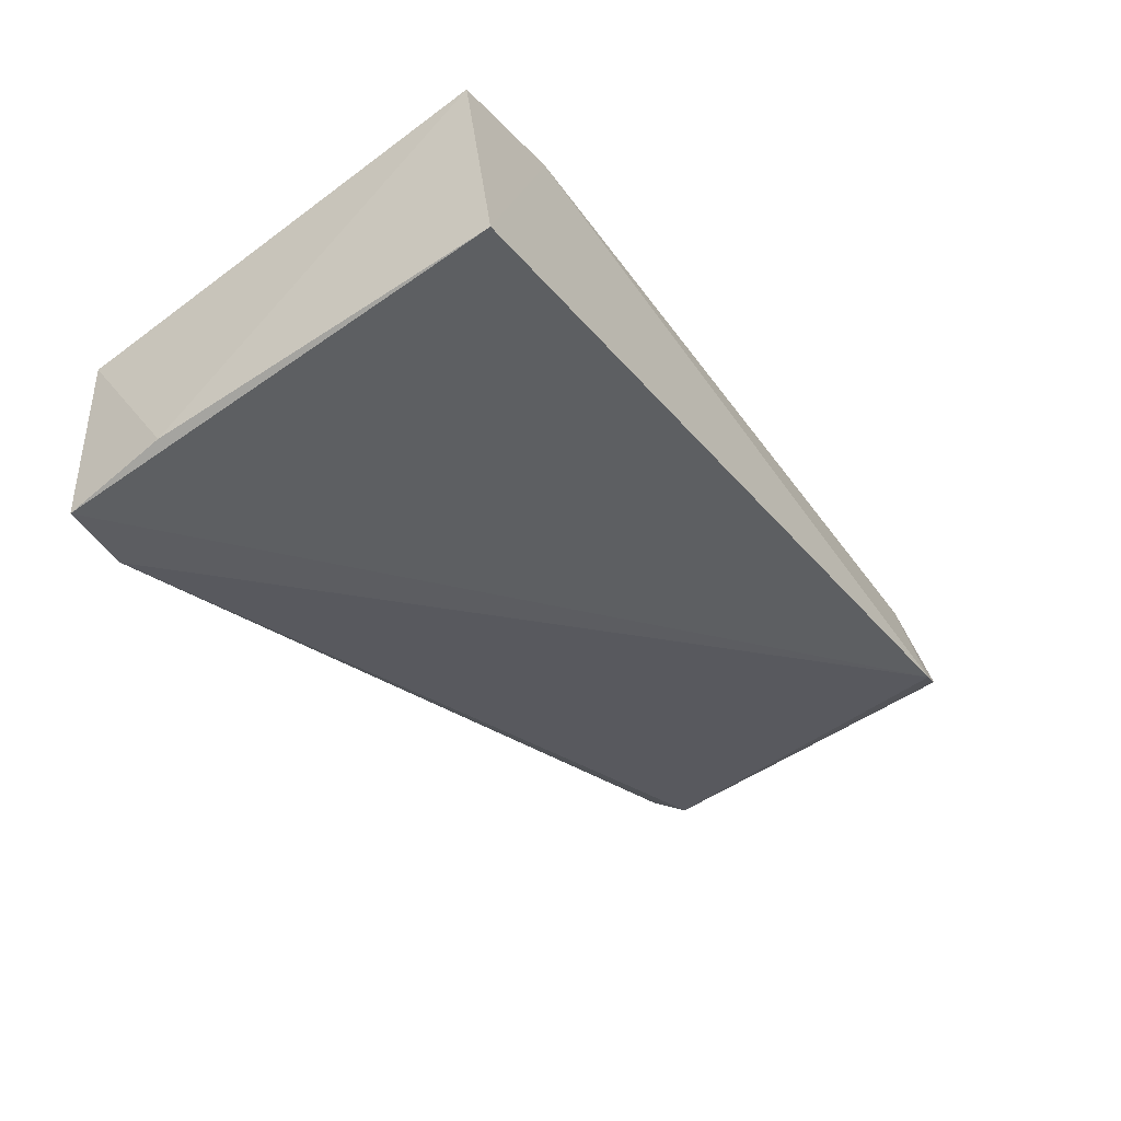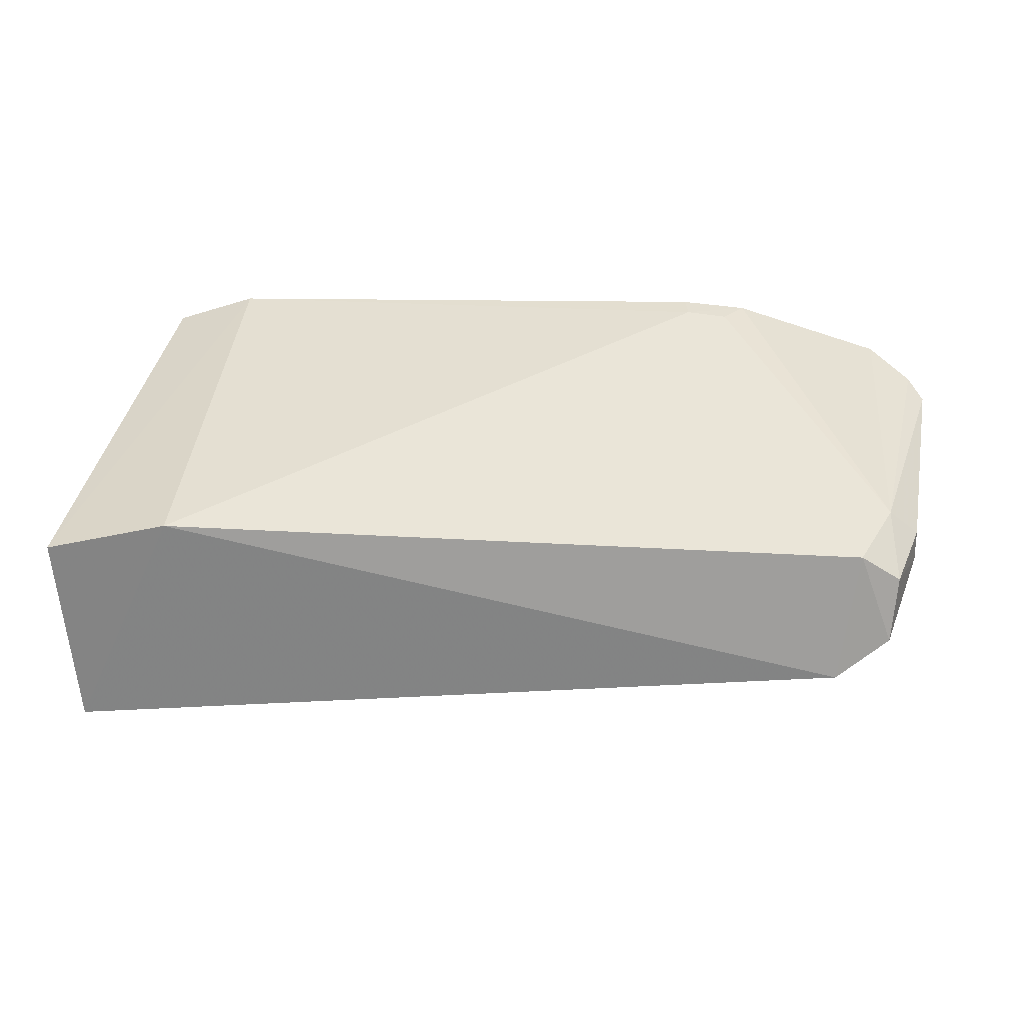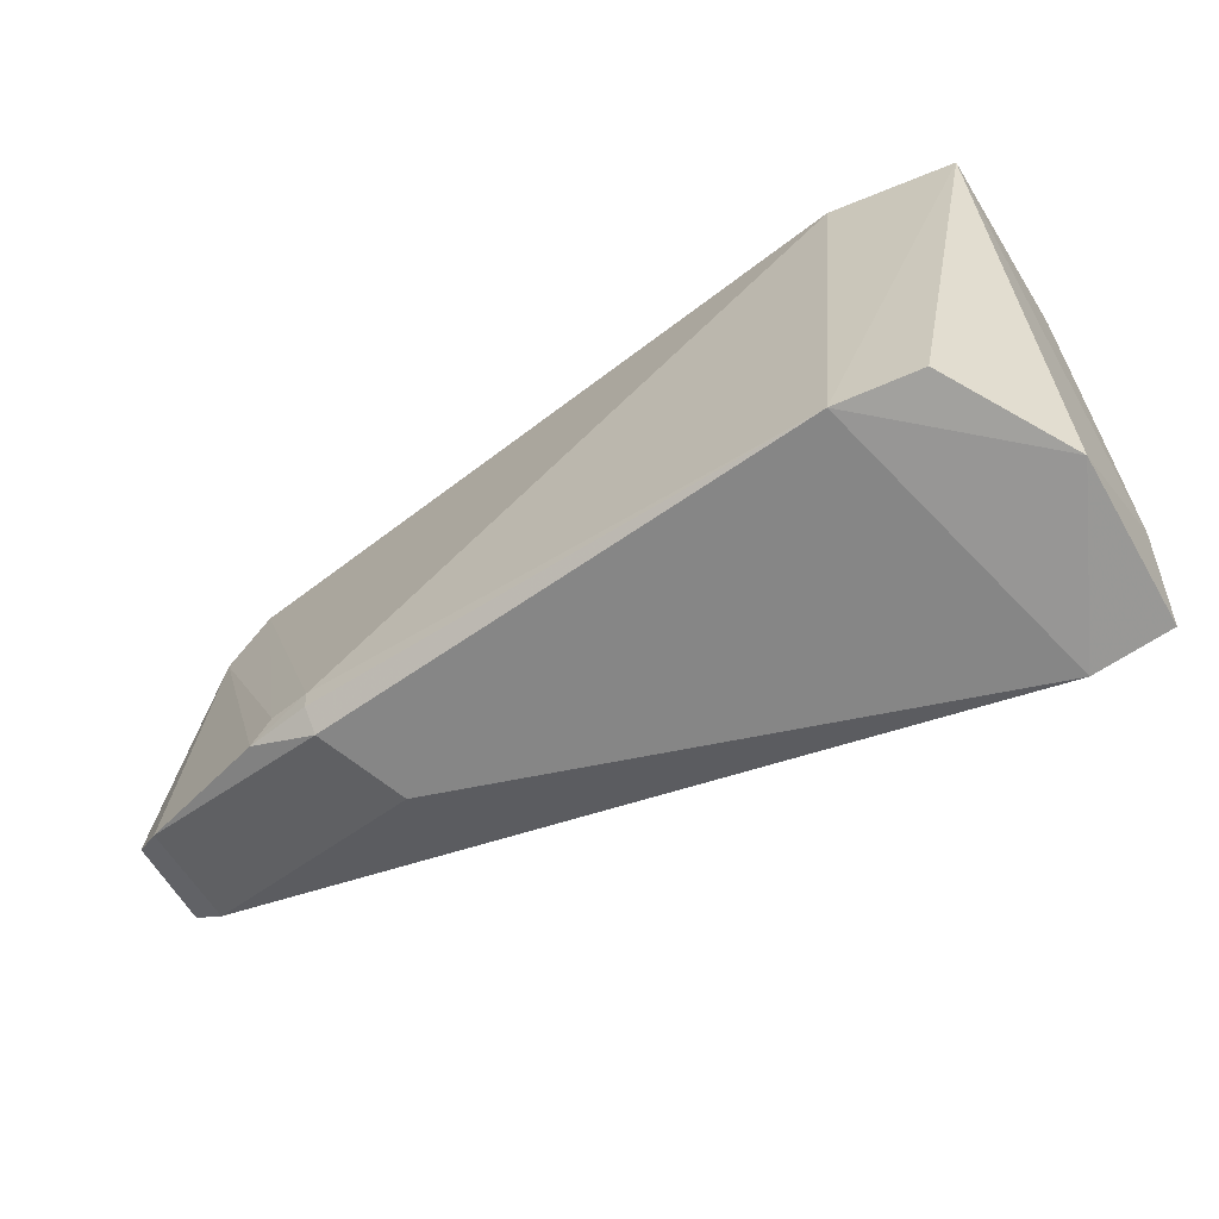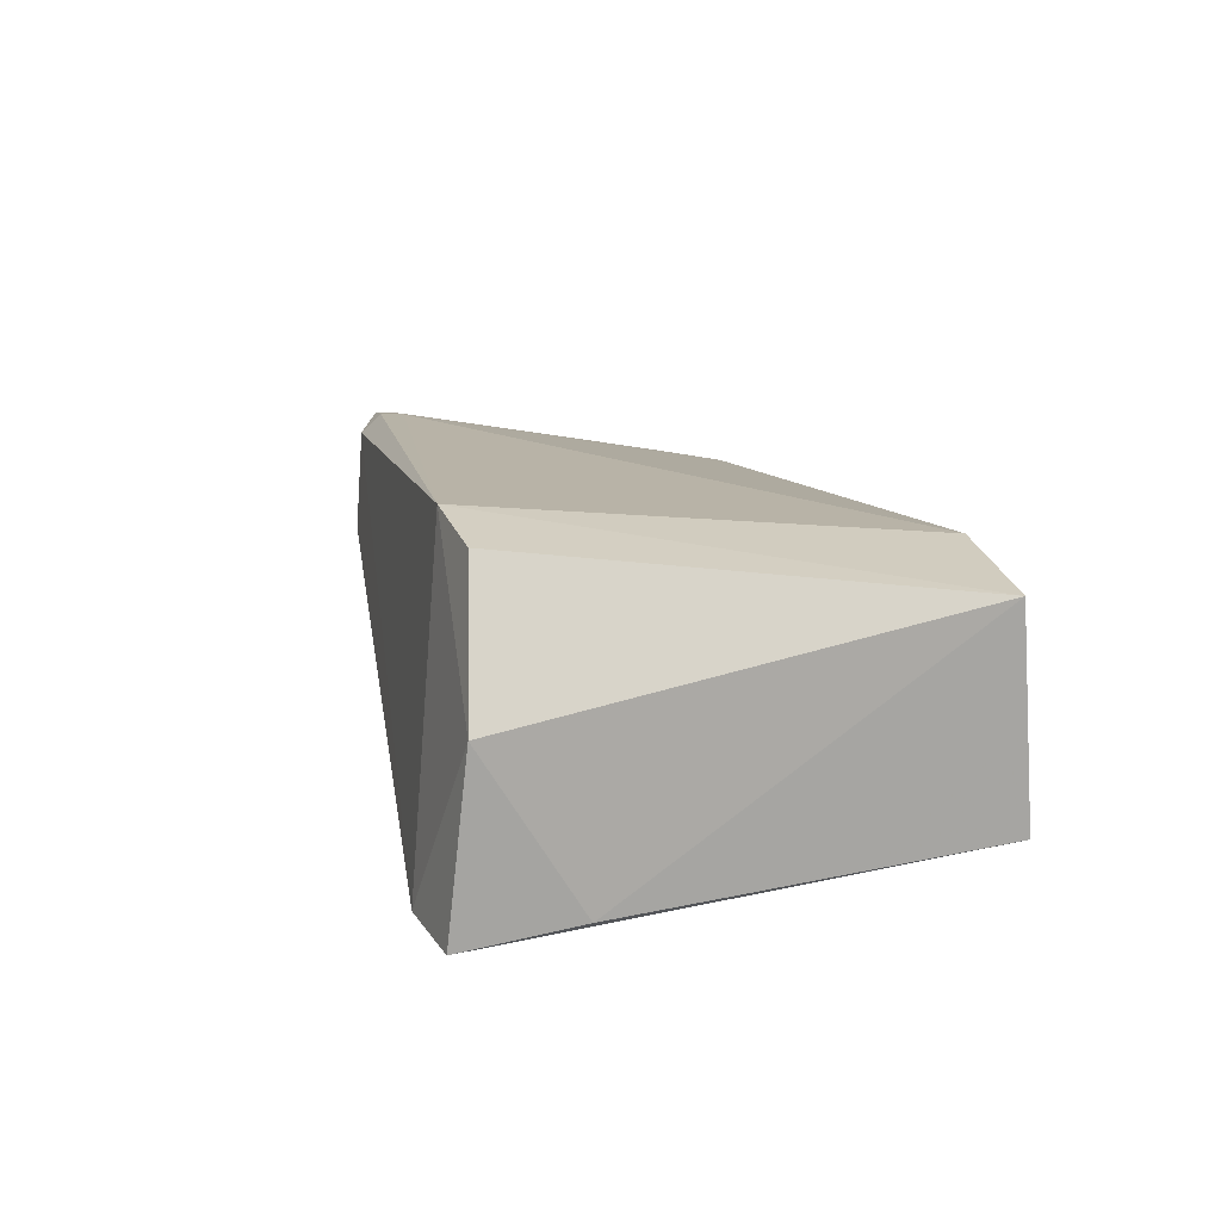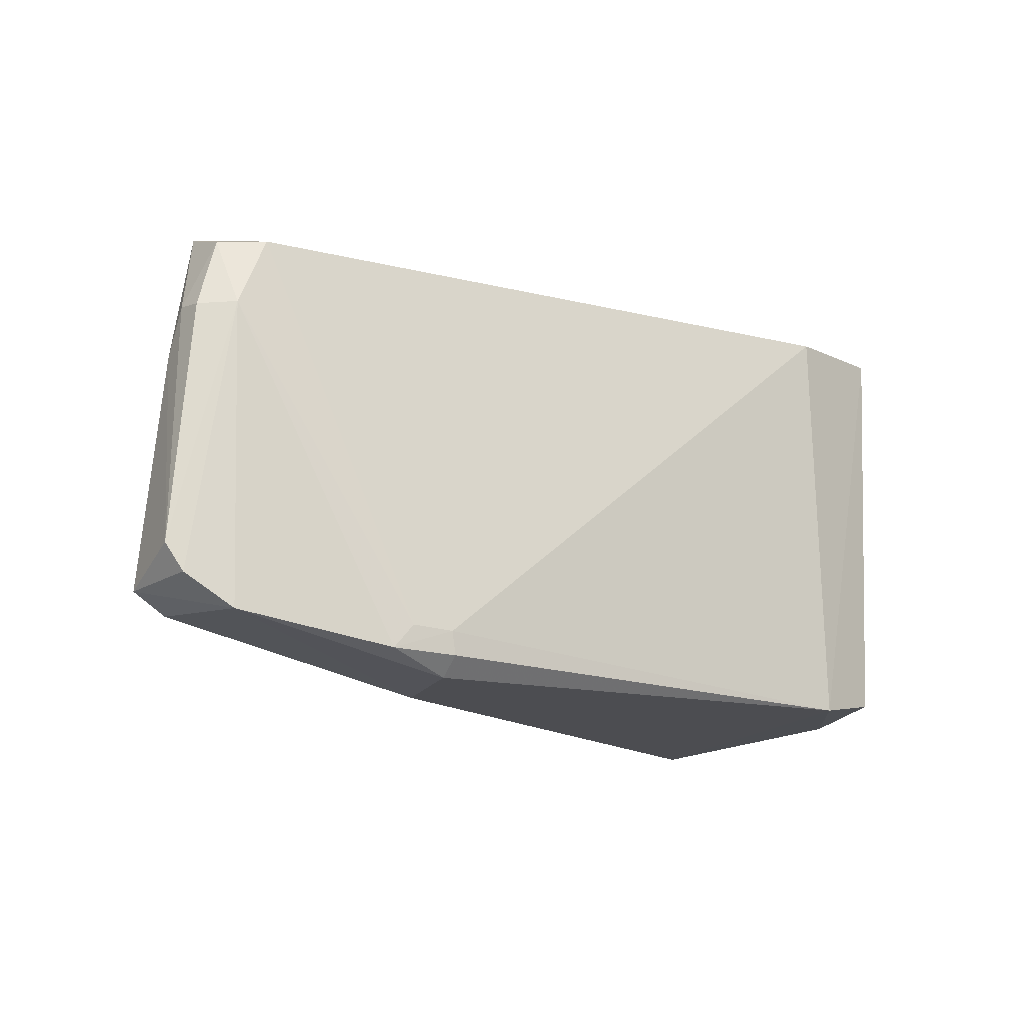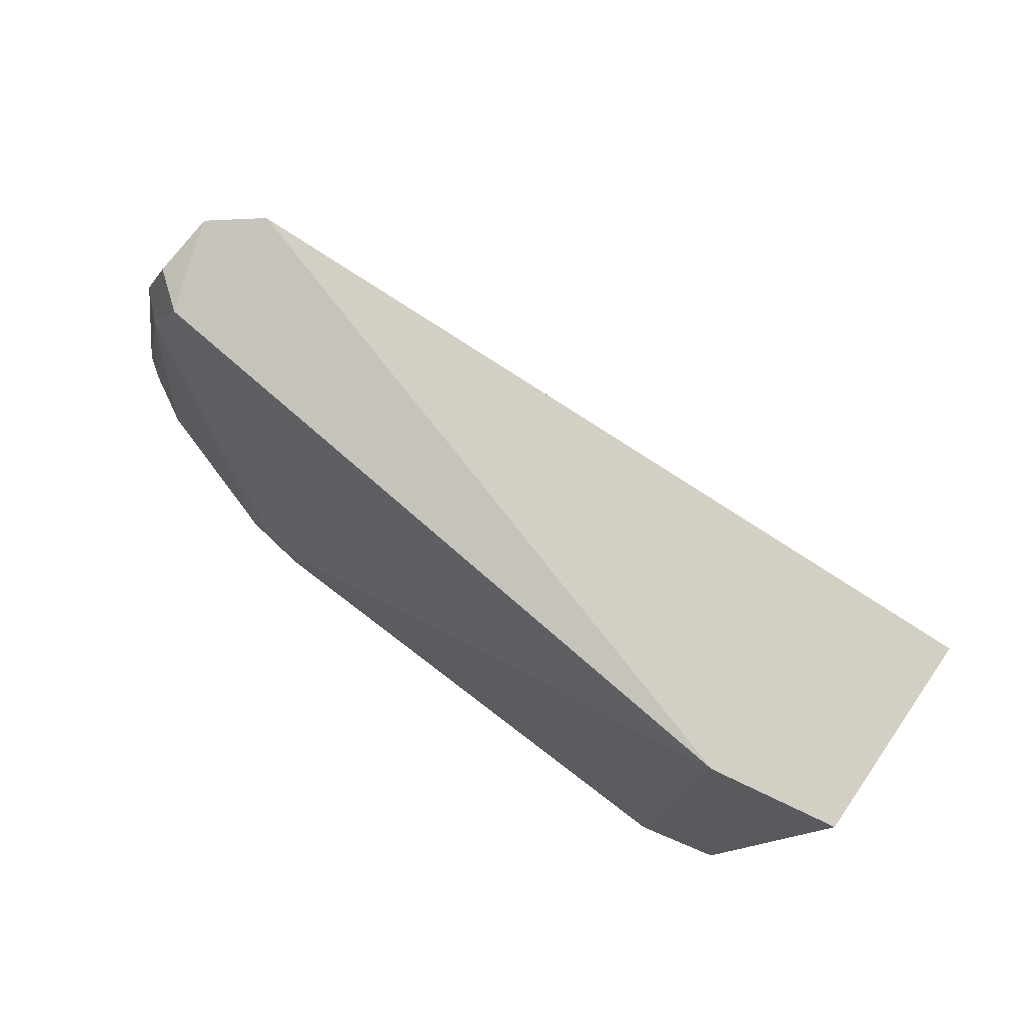
<metadata>
{"format":"obj","ext":"obj","renderer":"f3d","projection":"perspective","resolution":1024,"background":"white","views":[{"elev":-44.7,"azim":125.0,"up":"+Z"},{"elev":33.7,"azim":-177.1,"up":"+Z"},{"elev":-57.9,"azim":36.5,"up":"+Y"},{"elev":10.9,"azim":77.4,"up":"+Z"},{"elev":-12.0,"azim":-36.2,"up":"+Y"},{"elev":75.7,"azim":39.2,"up":"+Y"}]}
</metadata>
<code>
v -0.08145 -0.08871 0.0394
v -0.07272 -0.1196 0.03077
v -0.07393 -0.08722 0.02291
v -0.1307 -0.08729 0.02853
v -0.1244 -0.1182 0.0429
v -0.07968 -0.1219 0.0193
v -0.07265 -0.0886 0.03727
v -0.08275 -0.1196 0.04194
v -0.132 -0.08974 0.03767
v -0.07407 -0.1207 0.01854
v -0.1387 -0.1144 0.03277
v -0.07341 -0.1128 0.02001
v -0.1199 -0.1167 0.04316
v -0.077 -0.1188 0.04035
v -0.1198 -0.1198 0.04193
v -0.1367 -0.09458 0.03437
v -0.1197 -0.1183 0.04324
v -0.1345 -0.09473 0.03836
v -0.118 -0.1204 0.03527
v -0.1351 -0.1162 0.04038
v -0.1344 -0.08838 0.03129
v -0.1229 -0.1165 0.04293
v -0.1349 -0.08985 0.03574
v -0.1362 -0.1159 0.03265
v -0.1391 -0.1119 0.03814
v -0.1369 -0.0979 0.03315
v -0.1381 -0.1139 0.03889
v -0.1366 -0.09484 0.03657
f 1 3 4
f 7 3 1
f 8 7 1
f 8 6 2
f 9 1 4
f 10 2 6
f 10 6 4
f 10 4 3
f 11 4 6
f 12 7 2
f 12 3 7
f 12 10 3
f 12 2 10
f 13 8 1
f 13 1 9
f 14 8 2
f 14 2 7
f 14 7 8
f 15 6 8
f 17 13 5
f 17 8 13
f 17 15 8
f 17 5 15
f 19 6 15
f 20 15 5
f 20 19 15
f 20 5 18
f 21 9 4
f 21 4 11
f 22 18 5
f 22 5 13
f 22 13 9
f 22 9 18
f 23 18 9
f 23 21 16
f 23 9 21
f 24 11 6
f 24 6 19
f 24 20 11
f 24 19 20
f 26 21 11
f 26 16 21
f 26 25 16
f 26 11 25
f 27 20 18
f 27 18 25
f 27 25 11
f 27 11 20
f 28 23 16
f 28 16 25
f 28 25 18
f 28 18 23

</code>
